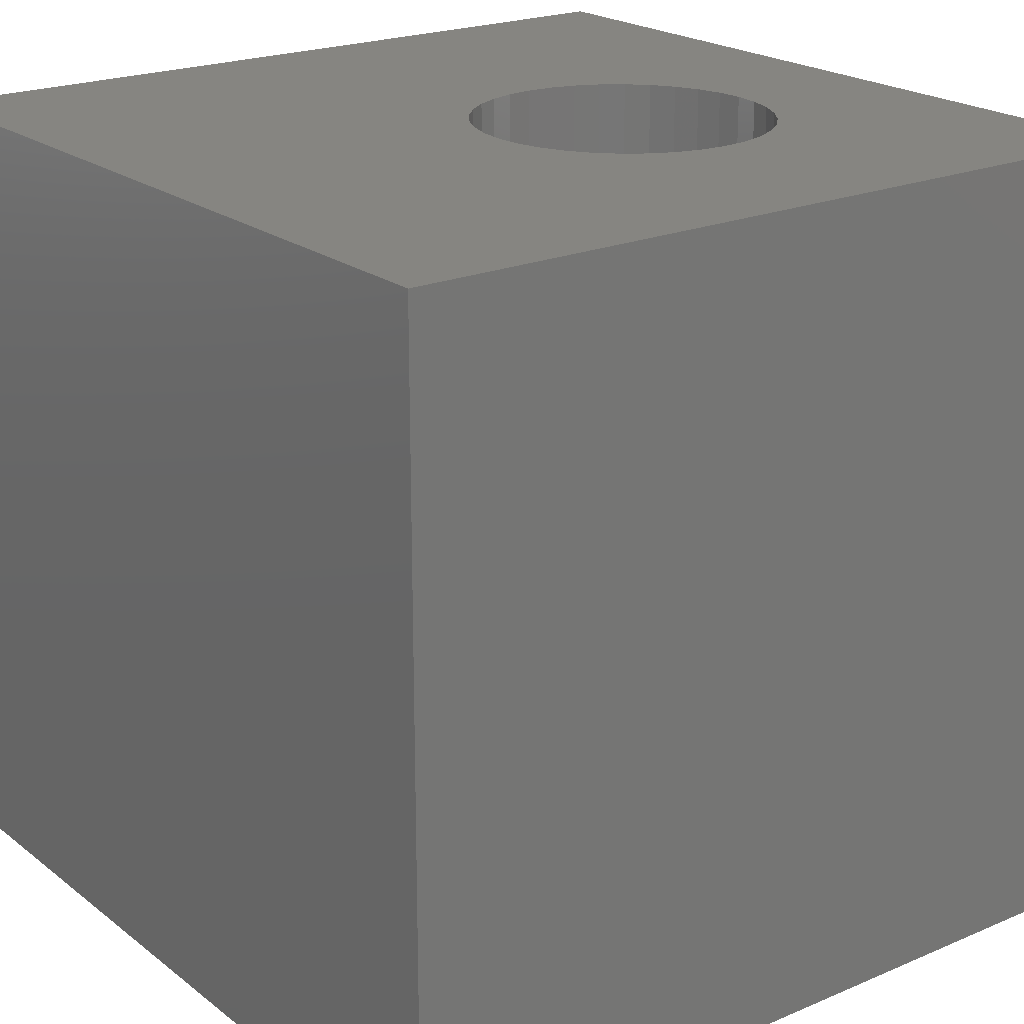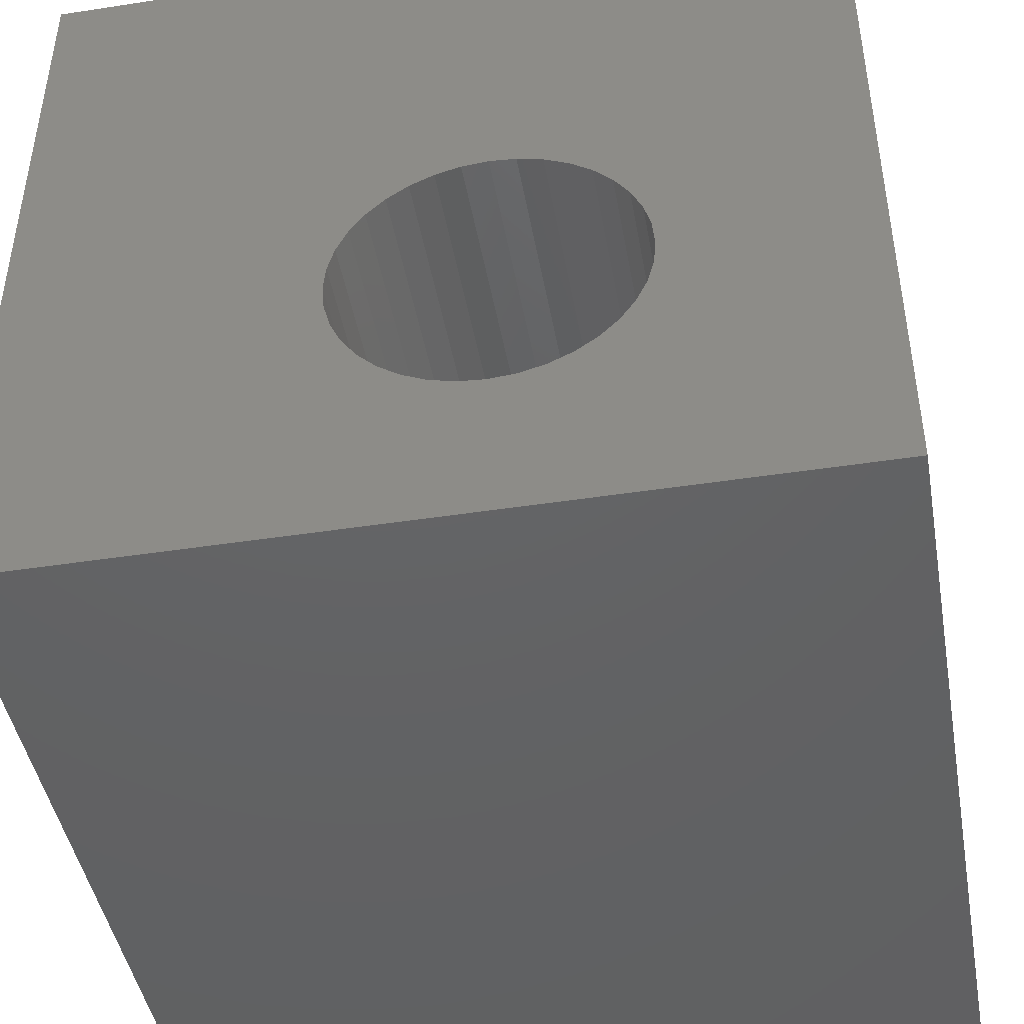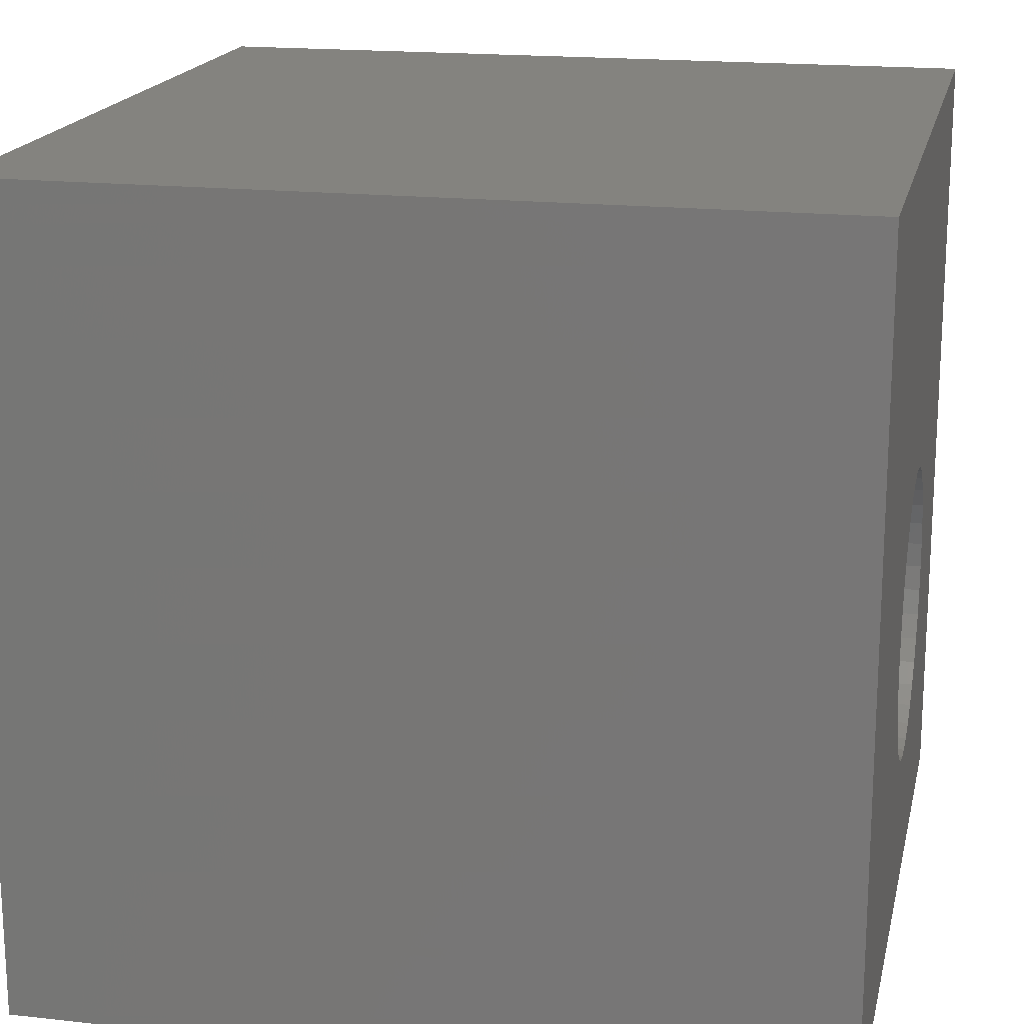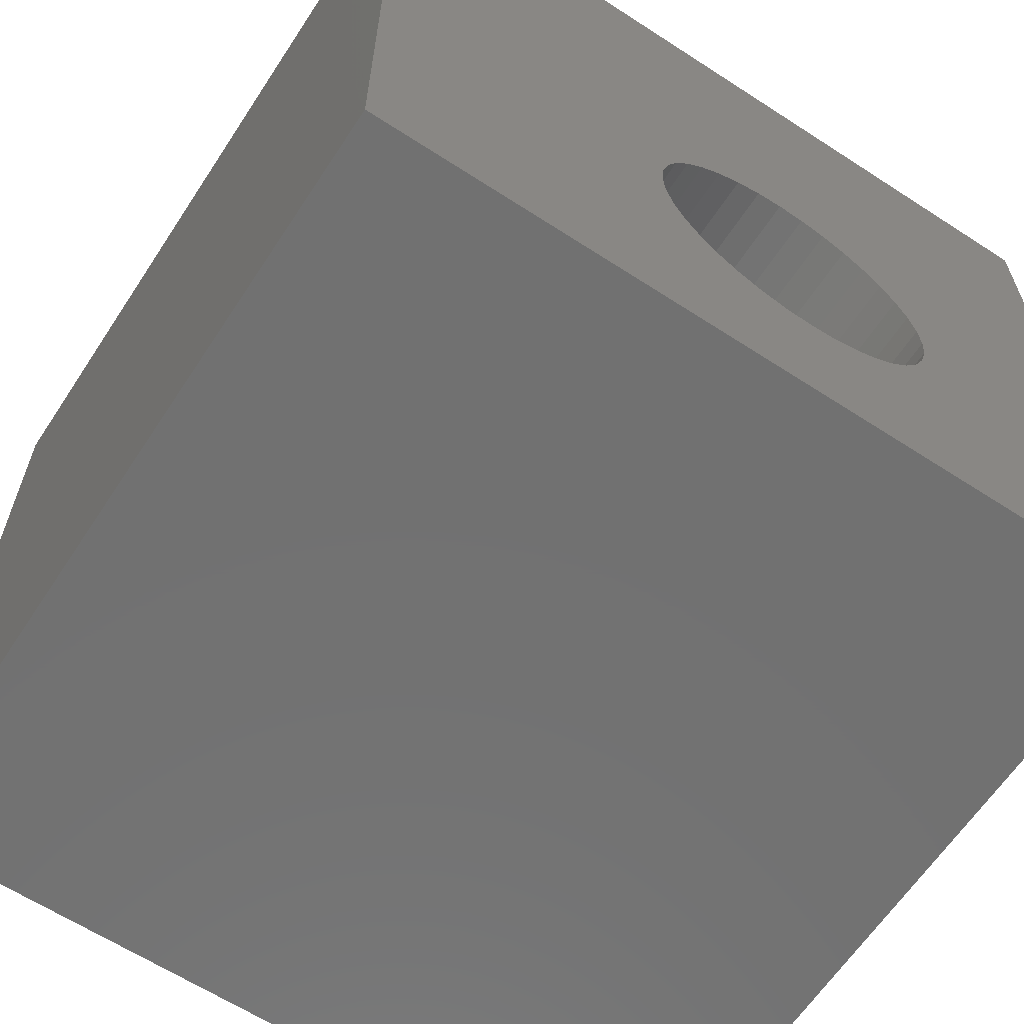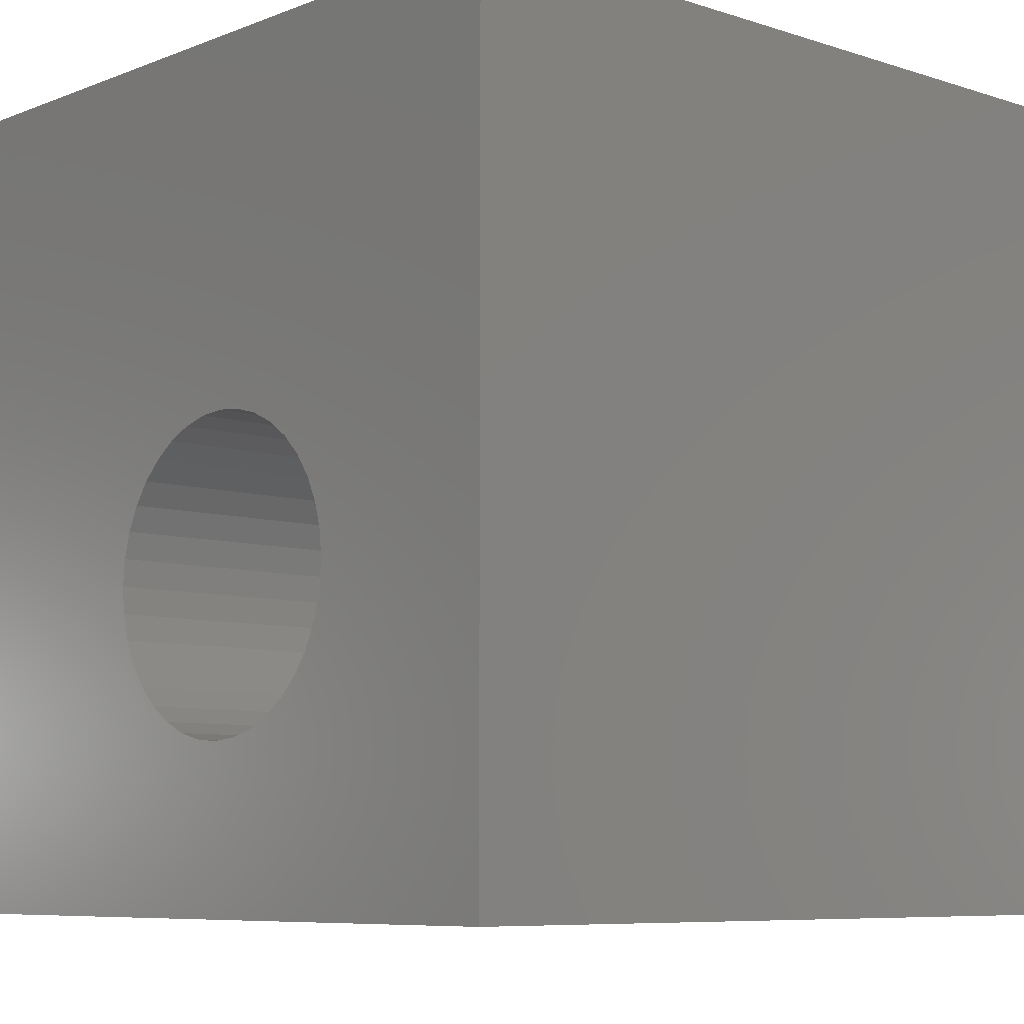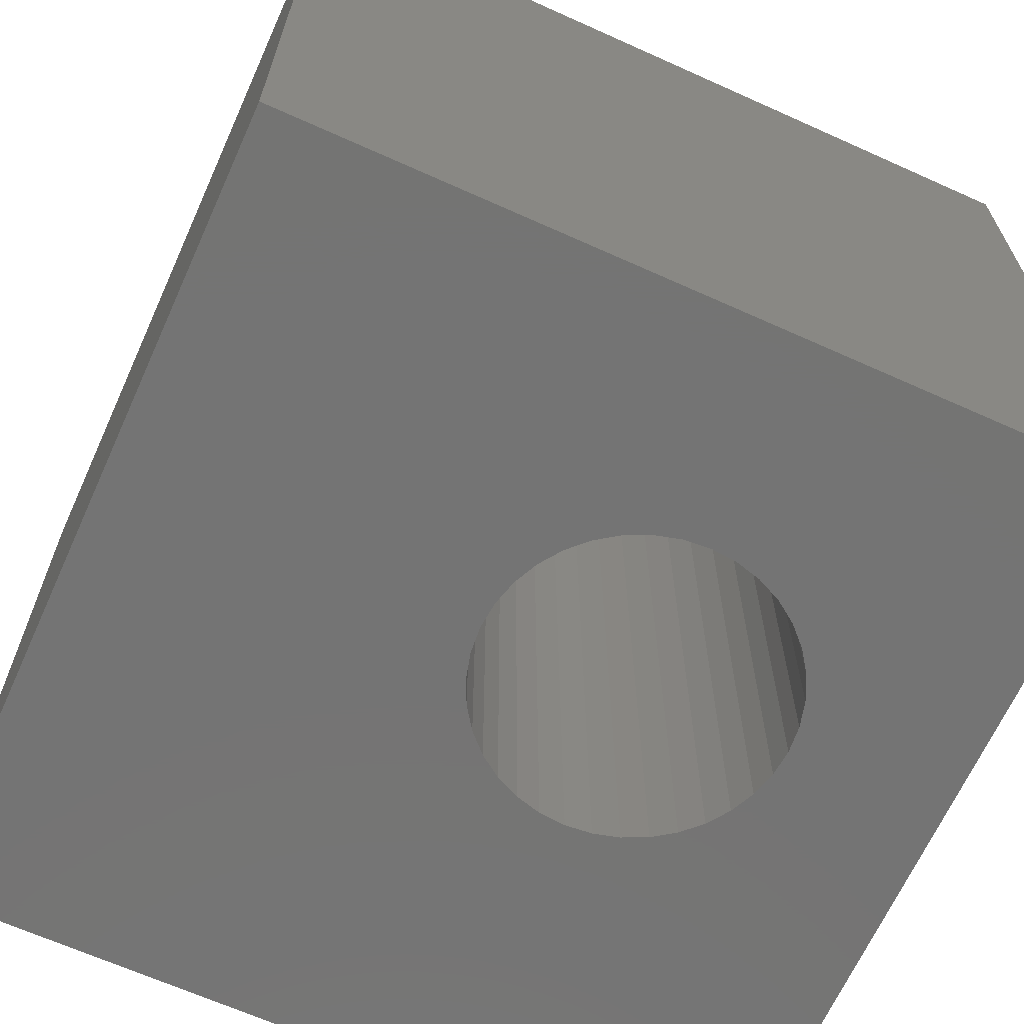
<metadata>
{"format":"stl","ext":"stl","renderer":"f3d","projection":"perspective","resolution":1024,"background":"white","views":[{"elev":21.3,"azim":-127.0,"up":"+Z"},{"elev":-44.9,"azim":-169.9,"up":"+Y"},{"elev":18.0,"azim":102.2,"up":"+Y"},{"elev":-63.2,"azim":146.7,"up":"+Y"},{"elev":-7.5,"azim":-132.4,"up":"+Y"},{"elev":-66.4,"azim":-114.3,"up":"+Z"}]}
</metadata>
<code>
# stl→obj: 80 verts, 160 faces
v 0 10 10
v 0 10 0
v 0 0 10
v 0 0 0
v 6.121 3.166 10
v 5.985 2.873 10
v 10 0 10
v 6.205 3.478 10
v 5.985 4.726 10
v 6.121 4.434 10
v 10 10 10
v 6.205 4.122 10
v 6.233 3.8 10
v 5.8 2.609 10
v 5.571 2.38 10
v 5.307 2.195 10
v 5.014 2.058 10
v 4.702 1.975 10
v 4.38 1.947 10
v 4.058 1.975 10
v 3.746 2.058 10
v 3.454 2.195 10
v 3.189 2.38 10
v 3.454 5.405 10
v 3.746 5.541 10
v 5.014 5.541 10
v 5.307 5.405 10
v 2.961 2.609 10
v 2.775 2.873 10
v 2.639 3.166 10
v 2.639 4.434 10
v 2.775 4.726 10
v 5.571 5.219 10
v 5.8 4.991 10
v 2.961 4.991 10
v 3.189 5.219 10
v 4.058 5.625 10
v 4.38 5.653 10
v 4.702 5.625 10
v 2.555 3.478 10
v 2.527 3.8 10
v 2.555 4.122 10
v 10 10 0
v 10 0 0
v 6.121 4.434 0
v 5.985 4.726 0
v 2.555 3.478 0
v 2.639 3.166 0
v 2.775 2.873 0
v 2.961 2.609 0
v 3.189 2.38 0
v 3.454 2.195 0
v 3.746 2.058 0
v 5.571 2.38 0
v 5.307 2.195 0
v 5.014 2.058 0
v 5.8 2.609 0
v 5.985 2.873 0
v 6.121 3.166 0
v 5.8 4.991 0
v 5.571 5.219 0
v 5.307 5.405 0
v 2.961 4.991 0
v 2.775 4.726 0
v 4.058 1.975 0
v 4.38 1.947 0
v 4.702 1.975 0
v 6.205 3.478 0
v 6.233 3.8 0
v 6.205 4.122 0
v 4.058 5.625 0
v 3.746 5.541 0
v 2.639 4.434 0
v 2.555 4.122 0
v 2.527 3.8 0
v 5.014 5.541 0
v 4.702 5.625 0
v 4.38 5.653 0
v 3.454 5.405 0
v 3.189 5.219 0
f 1 2 3
f 3 2 4
f 5 6 7
f 5 7 8
f 9 10 11
f 11 10 12
f 11 12 7
f 7 12 13
f 7 13 8
f 6 14 7
f 7 14 15
f 7 15 16
f 16 17 7
f 7 17 18
f 7 18 3
f 3 18 19
f 3 19 20
f 20 21 3
f 3 21 22
f 3 22 23
f 24 25 1
f 26 27 11
f 23 28 3
f 3 28 29
f 3 29 30
f 1 31 32
f 27 33 11
f 11 33 34
f 11 34 9
f 32 35 1
f 1 35 36
f 1 36 24
f 25 37 1
f 1 37 38
f 1 38 11
f 11 38 39
f 11 39 26
f 30 40 3
f 3 40 41
f 3 41 1
f 1 41 42
f 1 42 31
f 43 11 44
f 44 11 7
f 43 45 46
f 47 48 4
f 4 48 49
f 4 49 50
f 50 51 4
f 4 51 52
f 4 52 53
f 54 44 55
f 55 44 56
f 54 57 44
f 44 57 58
f 44 58 59
f 46 60 43
f 43 60 61
f 43 61 62
f 63 64 2
f 53 65 4
f 4 65 66
f 4 66 44
f 44 66 67
f 44 67 56
f 59 68 44
f 44 68 69
f 44 69 43
f 43 69 70
f 43 70 45
f 71 72 2
f 64 73 2
f 2 73 74
f 2 74 4
f 4 74 75
f 4 75 47
f 62 76 43
f 43 76 77
f 43 77 2
f 2 77 78
f 2 78 71
f 72 79 2
f 2 79 80
f 2 80 63
f 11 43 1
f 1 43 2
f 44 7 4
f 4 7 3
f 68 13 69
f 69 13 12
f 69 12 70
f 70 12 10
f 70 10 45
f 45 10 9
f 45 9 46
f 46 9 34
f 46 34 60
f 60 34 33
f 60 33 61
f 61 33 27
f 61 27 62
f 62 27 26
f 62 26 76
f 76 26 39
f 76 39 77
f 77 39 38
f 77 38 78
f 78 38 37
f 78 37 71
f 71 37 25
f 71 25 72
f 72 25 24
f 72 24 79
f 79 24 36
f 79 36 80
f 80 36 35
f 80 35 63
f 63 35 32
f 63 32 64
f 64 32 31
f 64 31 73
f 73 31 42
f 73 42 74
f 74 42 41
f 74 41 75
f 75 41 40
f 75 40 47
f 47 40 30
f 47 30 48
f 48 30 29
f 48 29 49
f 49 29 28
f 49 28 50
f 50 28 23
f 50 23 51
f 51 23 22
f 51 22 52
f 52 22 21
f 52 21 53
f 53 21 20
f 53 20 65
f 65 20 19
f 65 19 66
f 66 19 18
f 66 18 67
f 67 18 17
f 67 17 56
f 56 17 16
f 56 16 55
f 55 16 15
f 55 15 54
f 54 15 14
f 54 14 57
f 57 14 6
f 57 6 58
f 58 6 5
f 58 5 59
f 59 5 8
f 59 8 68
f 68 8 13

</code>
